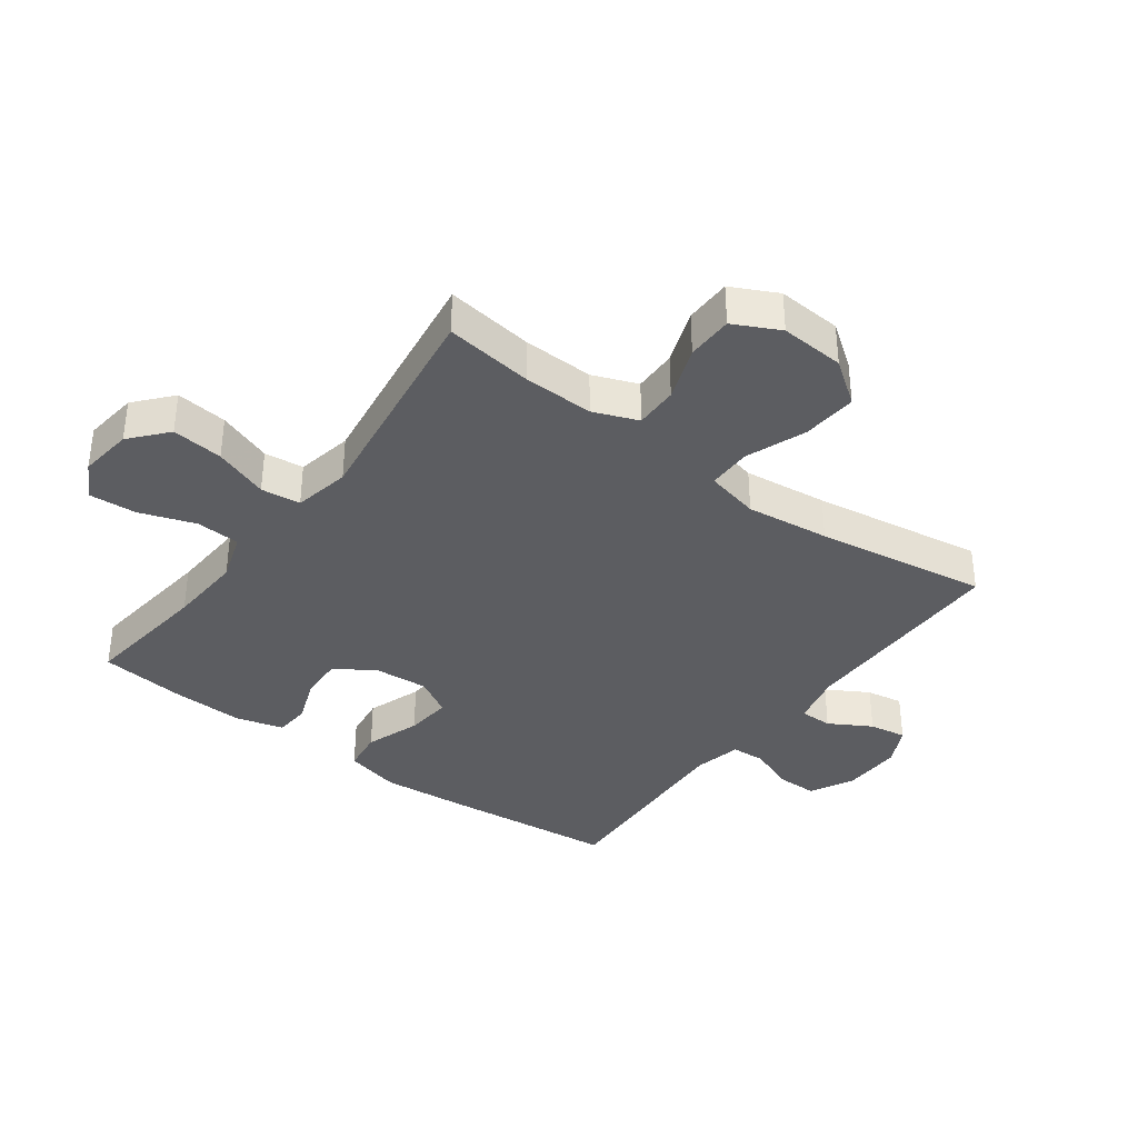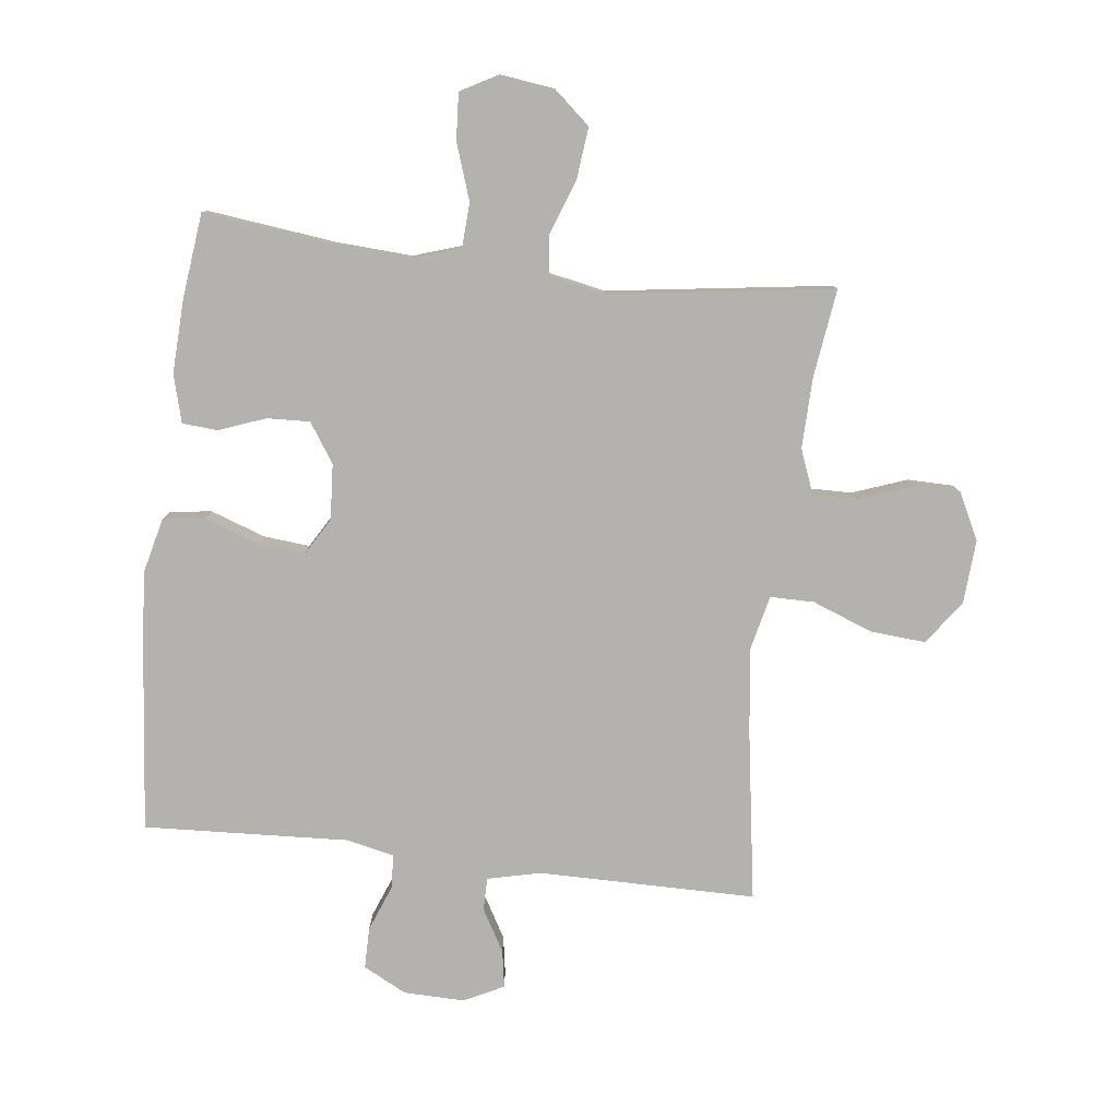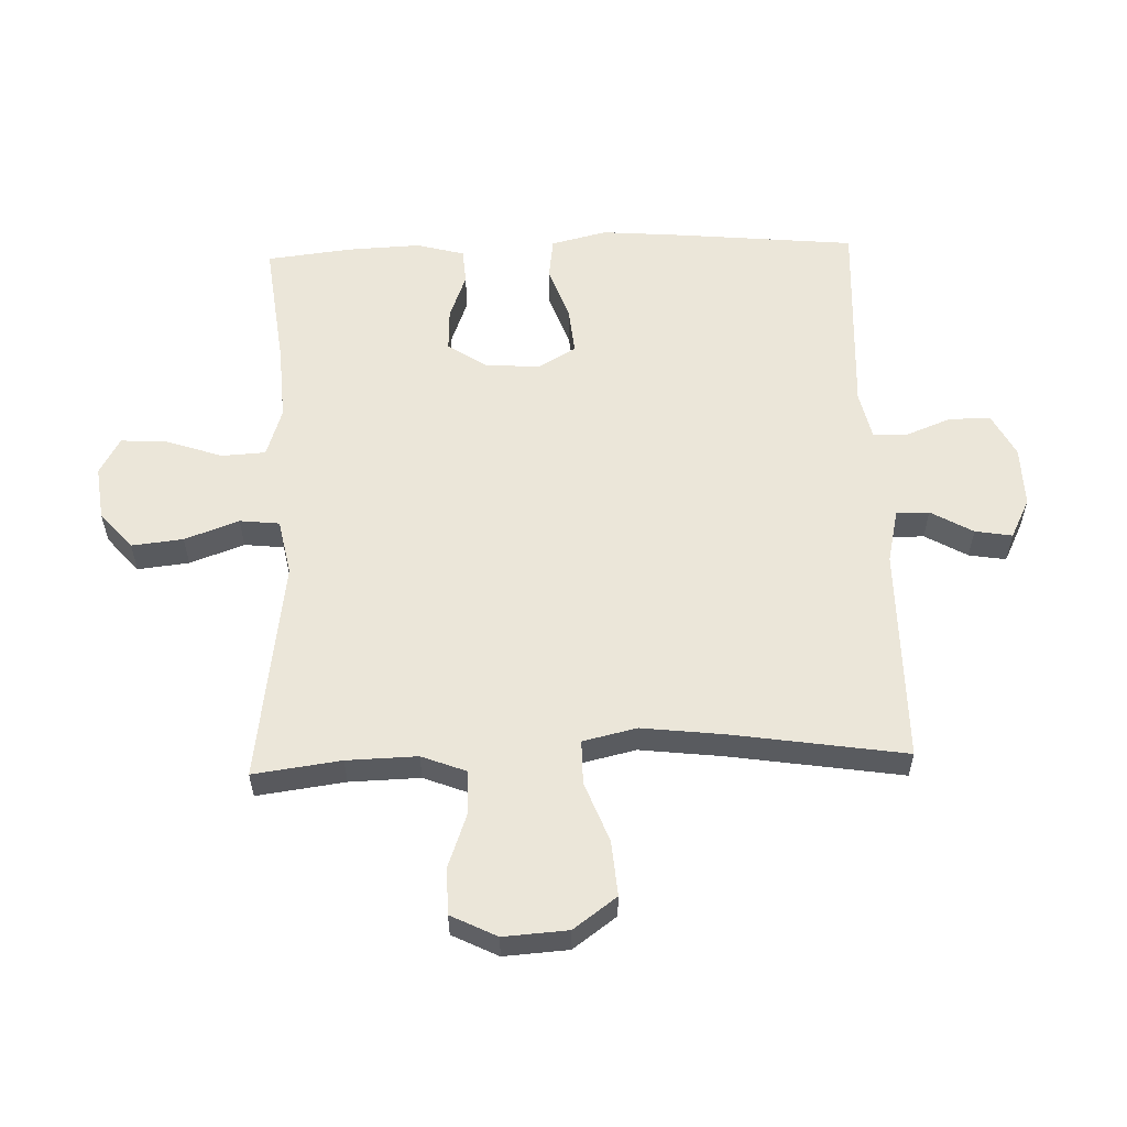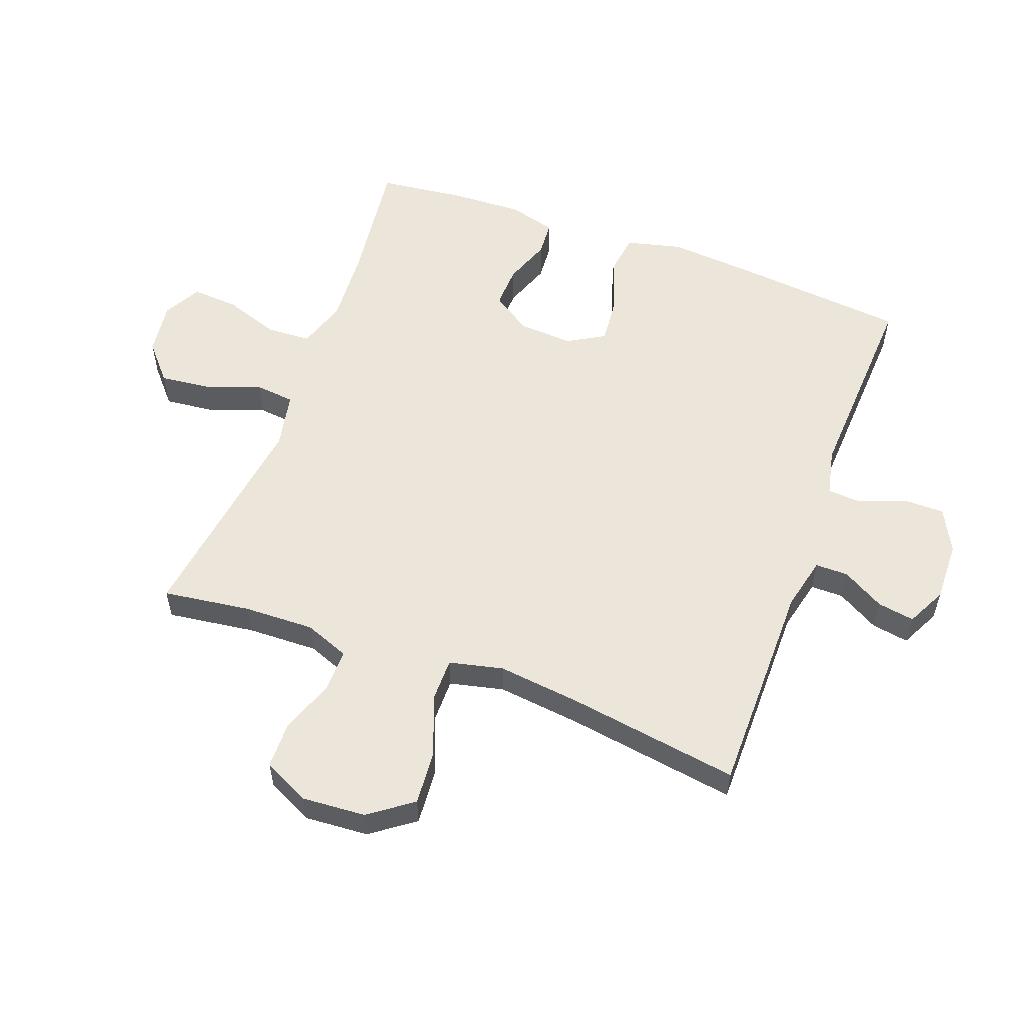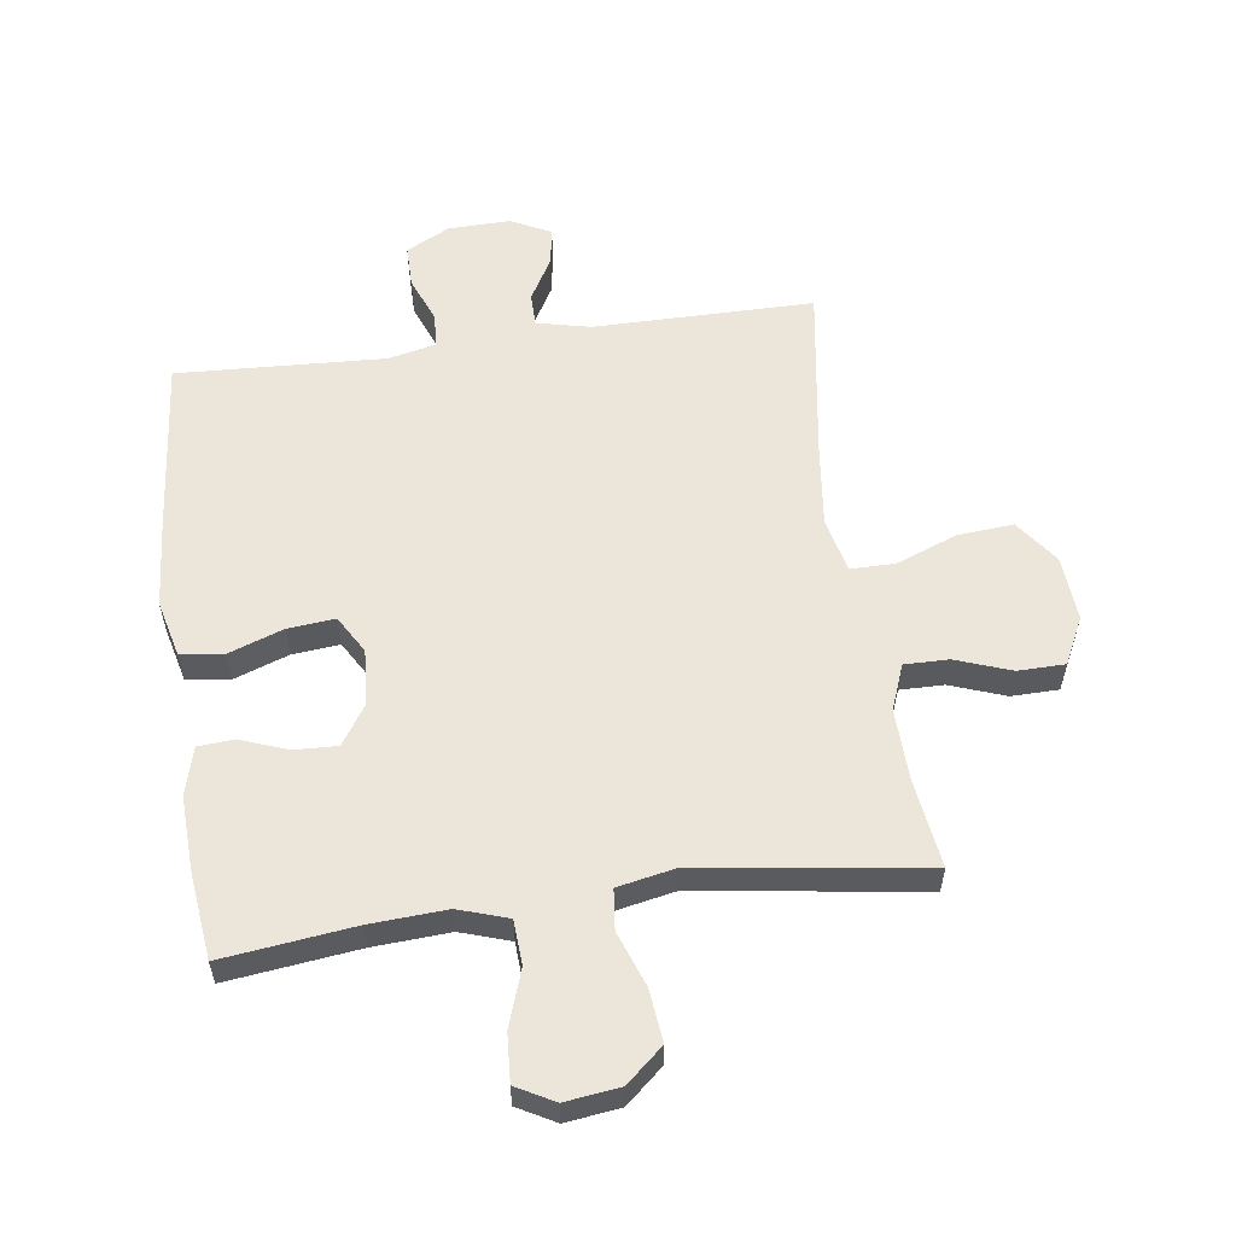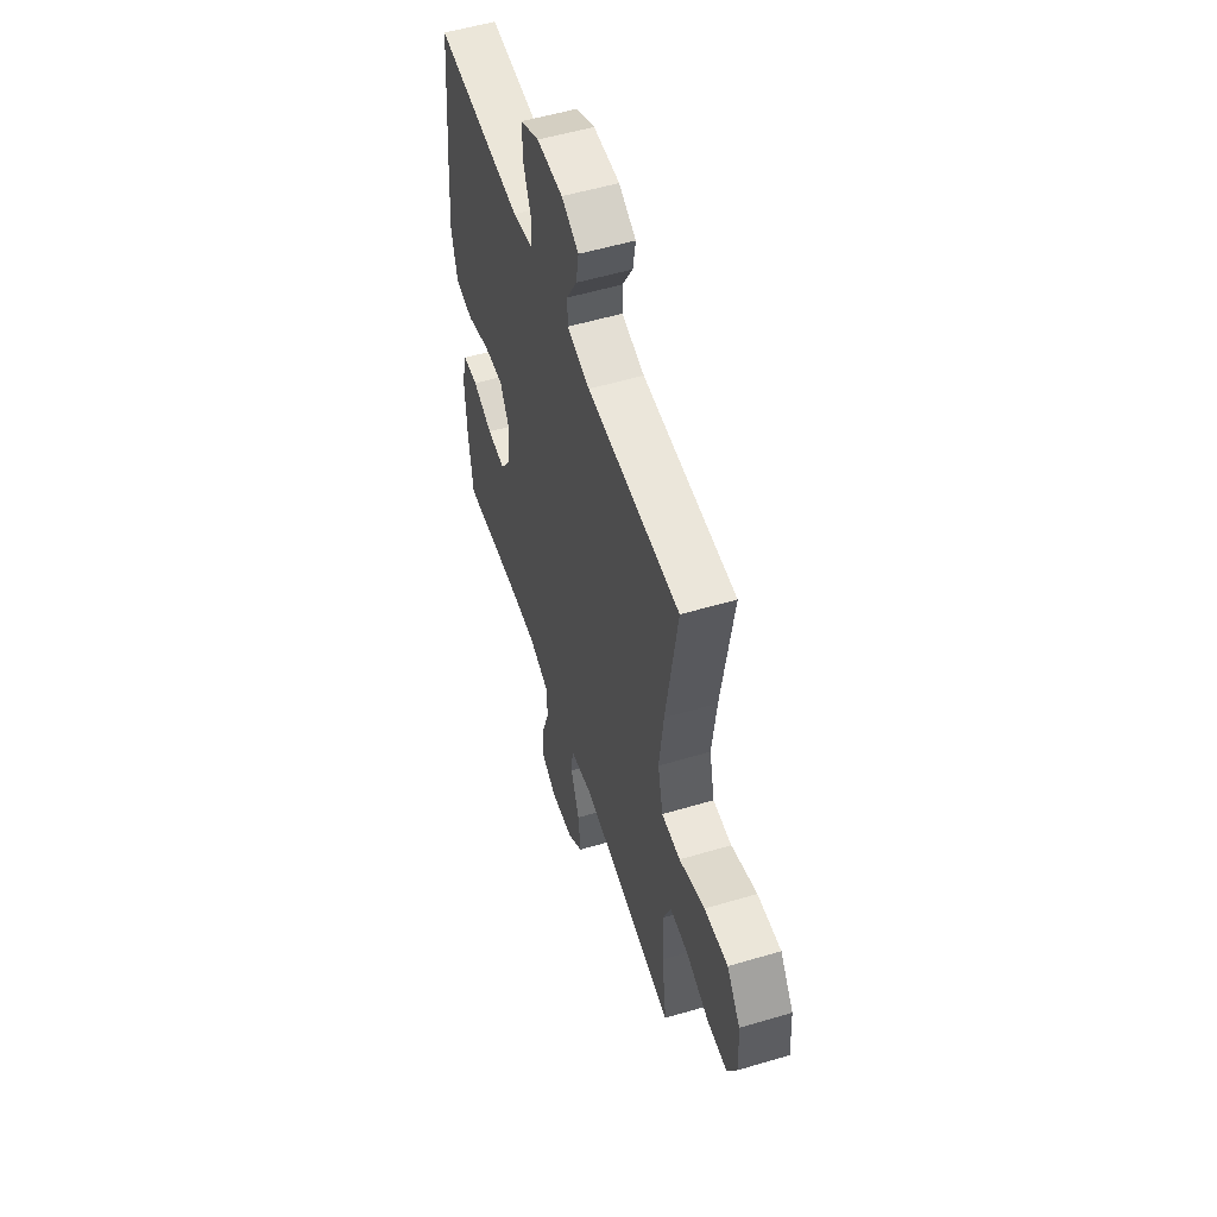
<metadata>
{"format":"obj","ext":"obj","renderer":"f3d","projection":"perspective","resolution":1024,"background":"white","views":[{"elev":-36.7,"azim":-126.5,"up":"+Y"},{"elev":-79.7,"azim":173.2,"up":"+Y"},{"elev":57.3,"azim":-92.0,"up":"+Y"},{"elev":55.8,"azim":-69.8,"up":"+Y"},{"elev":57.2,"azim":172.0,"up":"+Y"},{"elev":54.6,"azim":-107.5,"up":"+Z"}]}
</metadata>
<code>
v -0.5 0.07 -0.5
v -0.481 0.07 -0.358
v -0.478 0.07 -0.244
v -0.506 0.07 -0.172
v -0.576 0.07 -0.173
v -0.664 0.07 -0.205
v -0.739 0.07 -0.204
v -0.776 0.07 -0.13
v -0.769 0.07 -0.026
v -0.718 0.07 0.044
v -0.629 0.07 0.037
v -0.532 0.07 0
v -0.461 0.07 0
v -0.441 0.07 0.087
v -0.457 0.07 0.222
v -0.5 0.07 0.5
v -0.15 0.07 0.501
v -0.064 0.07 0.521
v -0.064 0.07 0.574
v -0.103 0.07 0.642
v -0.113 0.07 0.702
v -0.049 0.07 0.734
v 0.049 0.07 0.732
v 0.119 0.07 0.696
v 0.119 0.07 0.629
v 0.09 0.07 0.555
v 0.093 0.07 0.5
v 0.17 0.07 0.483
v 0.5 0.07 0.5
v 0.528 0.07 0.215
v 0.539 0.07 0.079
v 0.517 0.07 -0.011
v 0.449 0.07 -0.02
v 0.361 0.07 0.011
v 0.286 0.07 0.018
v 0.251 0.07 -0.042
v 0.257 0.07 -0.131
v 0.299 0.07 -0.194
v 0.368 0.07 -0.191
v 0.443 0.07 -0.163
v 0.5 0.07 -0.167
v 0.521 0.07 -0.244
v 0.516 0.07 -0.362
v 0.5 0.07 -0.5
v 0.291 0.07 -0.475
v 0.17 0.07 -0.468
v 0.091 0.07 -0.494
v 0.087 0.07 -0.565
v 0.118 0.07 -0.655
v 0.123 0.07 -0.731
v 0.063 0.07 -0.764
v -0.024 0.07 -0.753
v -0.083 0.07 -0.702
v -0.074 0.07 -0.619
v -0.042 0.07 -0.531
v -0.049 0.07 -0.467
v -0.14 0.07 -0.449
v -0.5 0 -0.5
v -0.481 0 -0.358
v -0.478 0 -0.244
v -0.506 0 -0.172
v -0.576 0 -0.173
v -0.664 0 -0.205
v -0.739 0 -0.204
v -0.776 0 -0.13
v -0.769 0 -0.026
v -0.718 0 0.044
v -0.629 0 0.037
v -0.532 0 0
v -0.461 0 0
v -0.441 0 0.087
v -0.457 0 0.222
v -0.5 0 0.5
v -0.15 0 0.501
v -0.064 0 0.521
v -0.064 0 0.574
v -0.103 0 0.642
v -0.113 0 0.702
v -0.049 0 0.734
v 0.049 0 0.732
v 0.119 0 0.696
v 0.119 0 0.629
v 0.09 0 0.555
v 0.093 0 0.5
v 0.17 0 0.483
v 0.5 0 0.5
v 0.528 0 0.215
v 0.539 0 0.079
v 0.517 0 -0.011
v 0.449 0 -0.02
v 0.361 0 0.011
v 0.286 0 0.018
v 0.251 0 -0.042
v 0.257 0 -0.131
v 0.299 0 -0.194
v 0.368 0 -0.191
v 0.443 0 -0.163
v 0.5 0 -0.167
v 0.521 0 -0.244
v 0.516 0 -0.362
v 0.5 0 -0.5
v 0.291 0 -0.475
v 0.17 0 -0.468
v 0.091 0 -0.494
v 0.087 0 -0.565
v 0.118 0 -0.655
v 0.123 0 -0.731
v 0.063 0 -0.764
v -0.024 0 -0.753
v -0.083 0 -0.702
v -0.074 0 -0.619
v -0.042 0 -0.531
v -0.049 0 -0.467
v -0.14 0 -0.449
f 53 54 55
f 52 53 55
f 51 52 55
f 50 51 55
f 49 50 55
f 48 49 55
f 47 48 55 56
f 46 47 56 57
f 43 44 45
f 42 43 45
f 41 42 45
f 40 41 45
f 39 40 45
f 45 46 57
f 39 45 57
f 38 39 57
f 32 33 34
f 31 32 34
f 30 31 34
f 29 30 34
f 28 29 34
f 27 28 34 35
f 24 25 26
f 23 24 26
f 22 23 26
f 21 22 26
f 20 21 26
f 19 20 26
f 18 19 26 27
f 27 35 36
f 18 27 36
f 17 18 36
f 10 11 12
f 9 10 12
f 8 9 12
f 7 8 12
f 6 7 12
f 5 6 12
f 4 5 12 13
f 3 4 13
f 2 3 13 14
f 57 1 2
f 38 57 2
f 37 38 2
f 17 36 37
f 16 17 37
f 15 16 37
f 37 2 14
f 14 15 37
f 112 111 110
f 112 110 109
f 112 109 108
f 112 108 107
f 112 107 106
f 112 106 105
f 113 112 105 104
f 114 113 104 103
f 102 101 100
f 102 100 99
f 102 99 98
f 102 98 97
f 102 97 96
f 114 103 102
f 114 102 96
f 114 96 95
f 91 90 89
f 91 89 88
f 91 88 87
f 91 87 86
f 91 86 85
f 92 91 85 84
f 83 82 81
f 83 81 80
f 83 80 79
f 83 79 78
f 83 78 77
f 83 77 76
f 84 83 76 75
f 93 92 84
f 93 84 75
f 93 75 74
f 69 68 67
f 69 67 66
f 69 66 65
f 69 65 64
f 69 64 63
f 69 63 62
f 70 69 62 61
f 70 61 60
f 71 70 60 59
f 59 58 114
f 59 114 95
f 59 95 94
f 94 93 74
f 94 74 73
f 94 73 72
f 71 59 94
f 94 72 71
f 1 58 59 2
f 2 59 60 3
f 3 60 61 4
f 4 61 62 5
f 5 62 63 6
f 6 63 64 7
f 7 64 65 8
f 8 65 66 9
f 9 66 67 10
f 10 67 68 11
f 11 68 69 12
f 12 69 70 13
f 13 70 71 14
f 14 71 72 15
f 15 72 73 16
f 16 73 74 17
f 17 74 75 18
f 18 75 76 19
f 19 76 77 20
f 20 77 78 21
f 21 78 79 22
f 22 79 80 23
f 23 80 81 24
f 24 81 82 25
f 25 82 83 26
f 26 83 84 27
f 27 84 85 28
f 28 85 86 29
f 29 86 87 30
f 30 87 88 31
f 31 88 89 32
f 32 89 90 33
f 33 90 91 34
f 34 91 92 35
f 35 92 93 36
f 36 93 94 37
f 37 94 95 38
f 38 95 96 39
f 39 96 97 40
f 40 97 98 41
f 41 98 99 42
f 42 99 100 43
f 43 100 101 44
f 44 101 102 45
f 45 102 103 46
f 46 103 104 47
f 47 104 105 48
f 48 105 106 49
f 49 106 107 50
f 50 107 108 51
f 51 108 109 52
f 52 109 110 53
f 53 110 111 54
f 54 111 112 55
f 55 112 113 56
f 56 113 114 57
f 57 114 58 1

</code>
